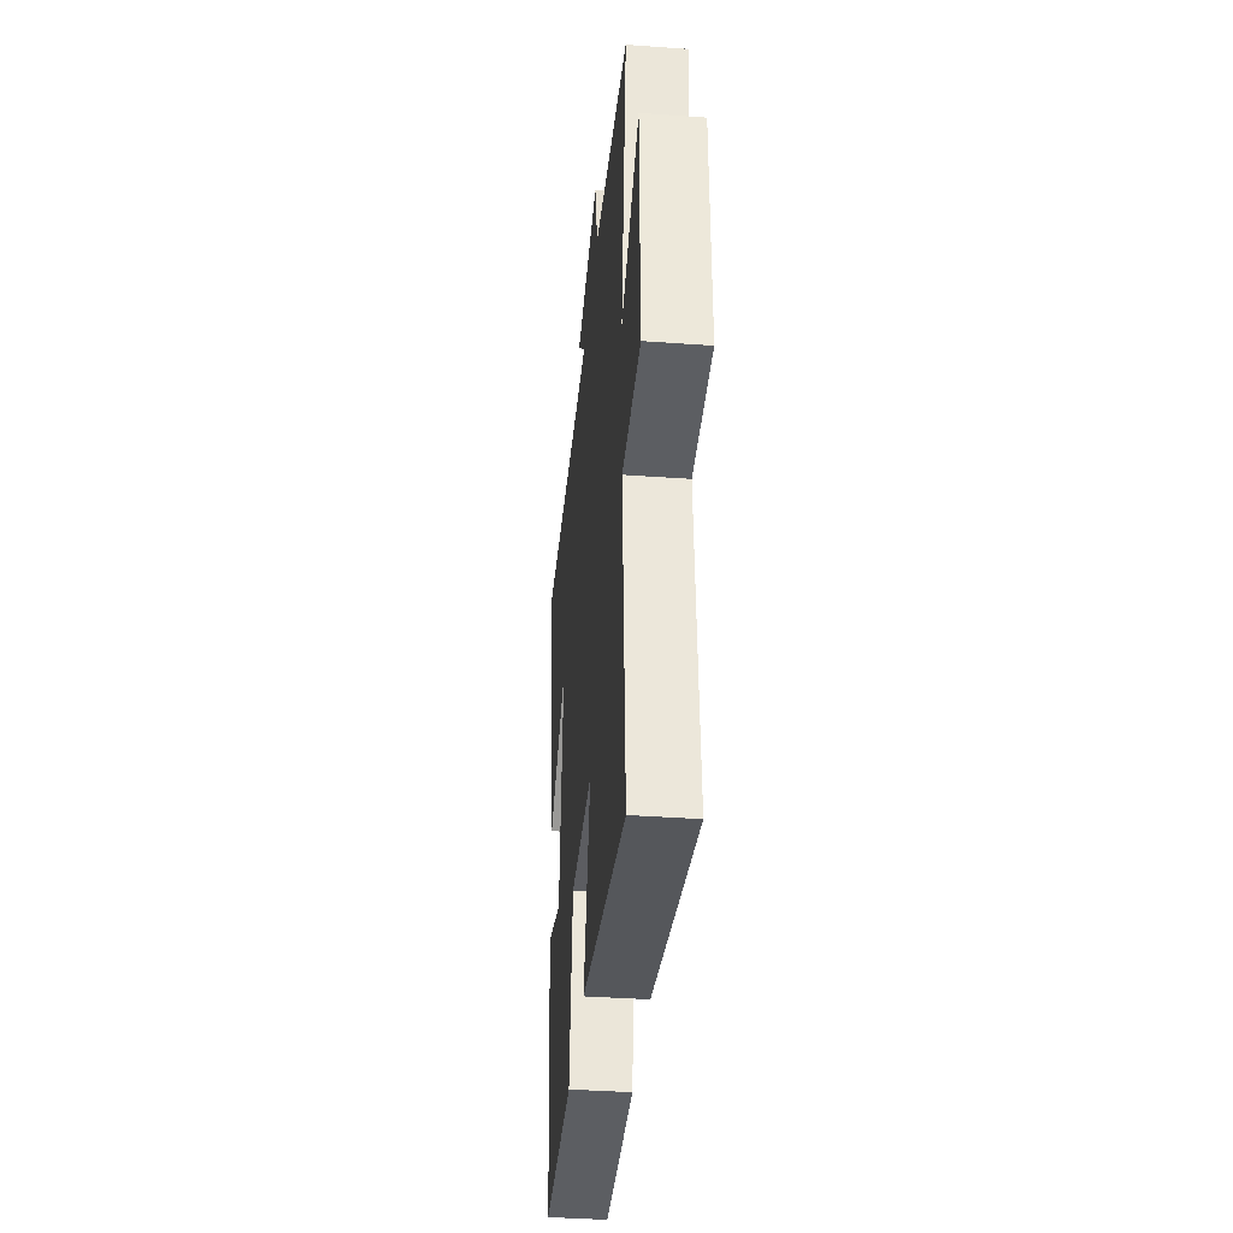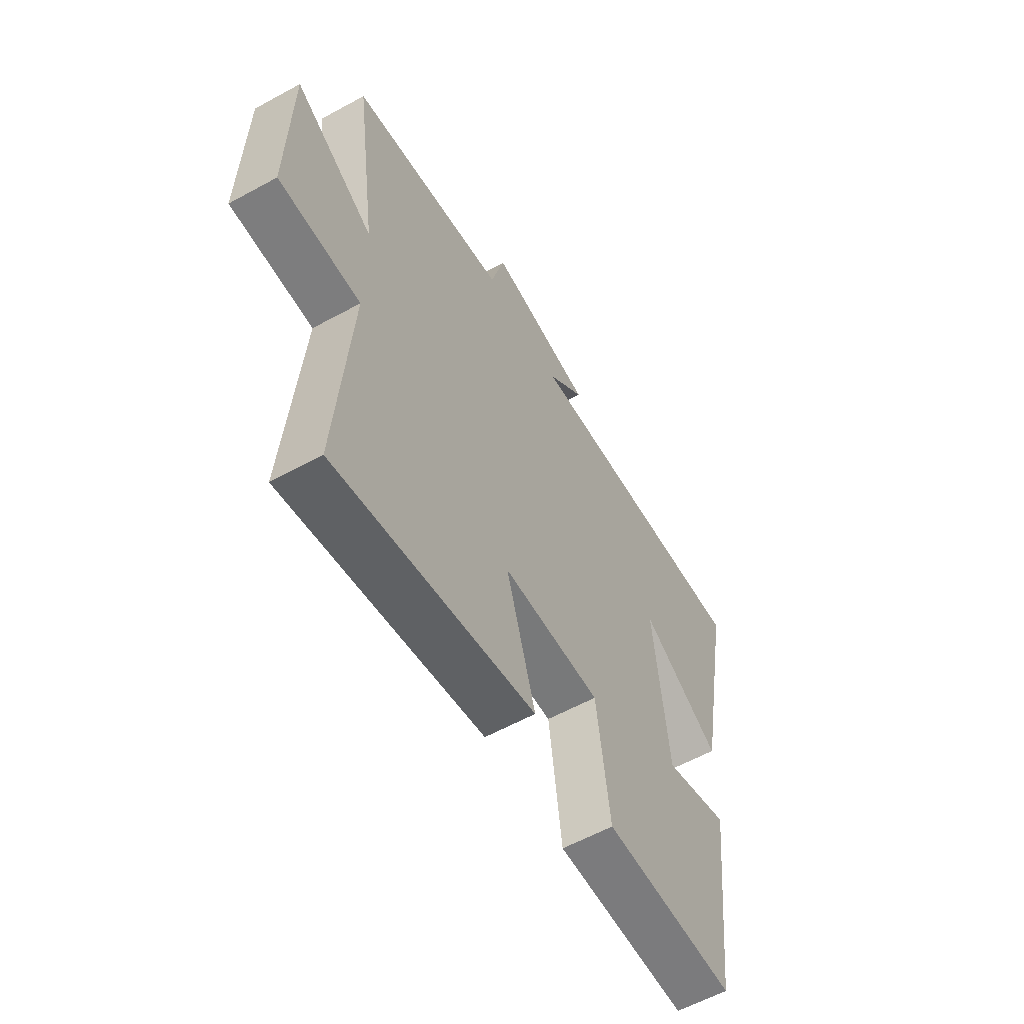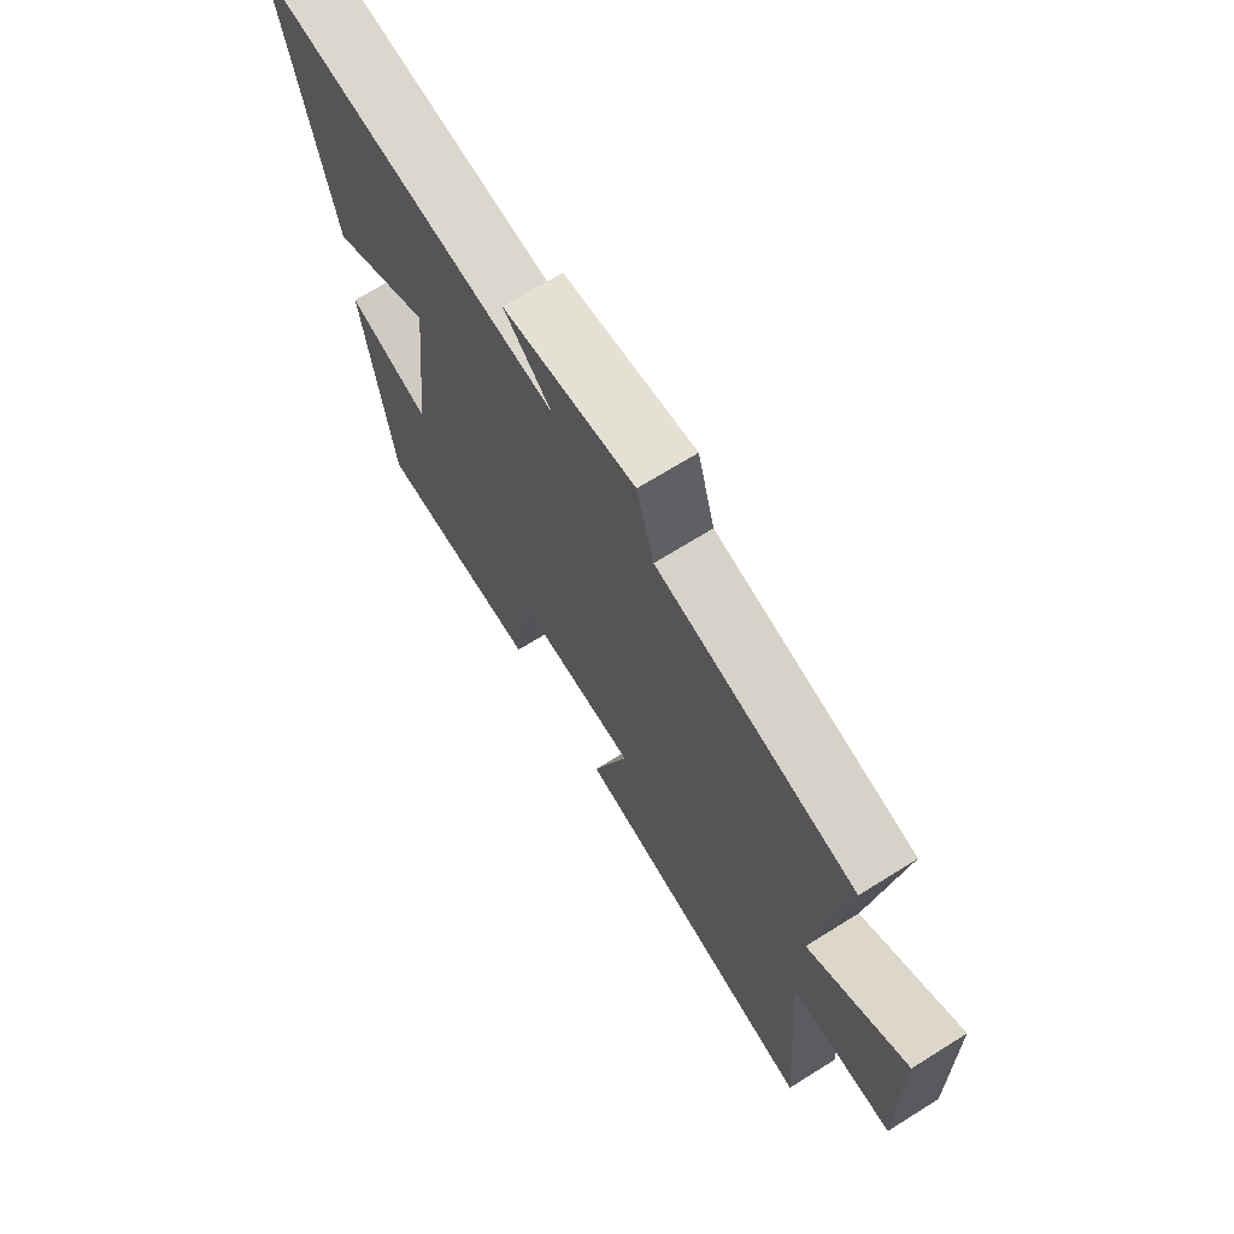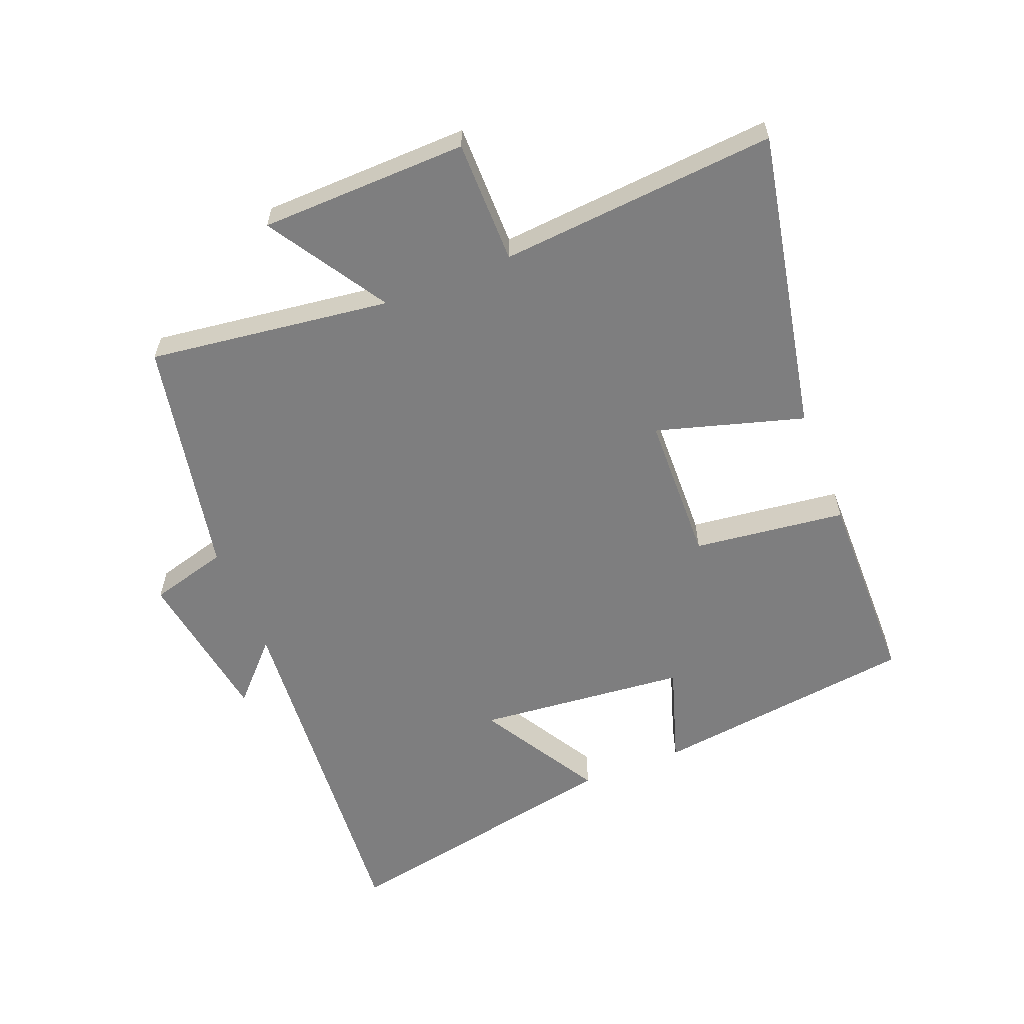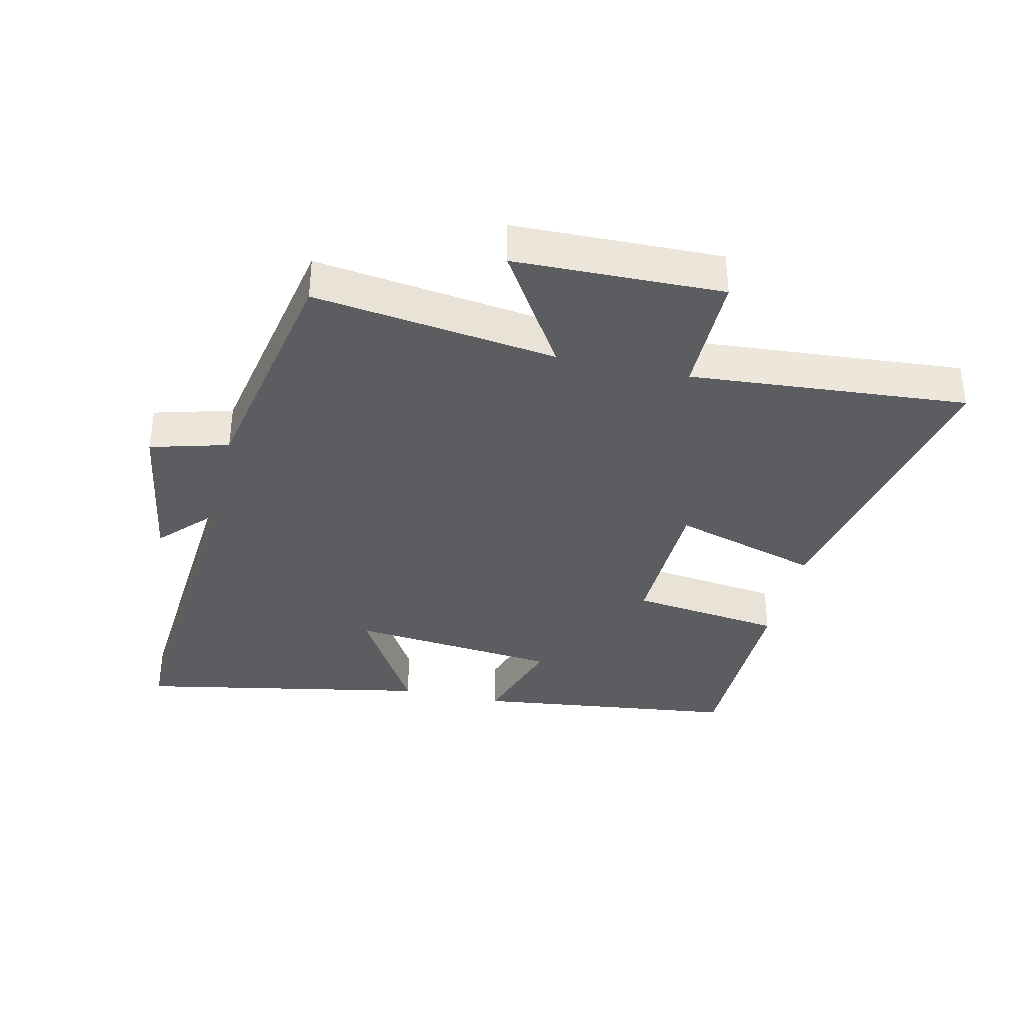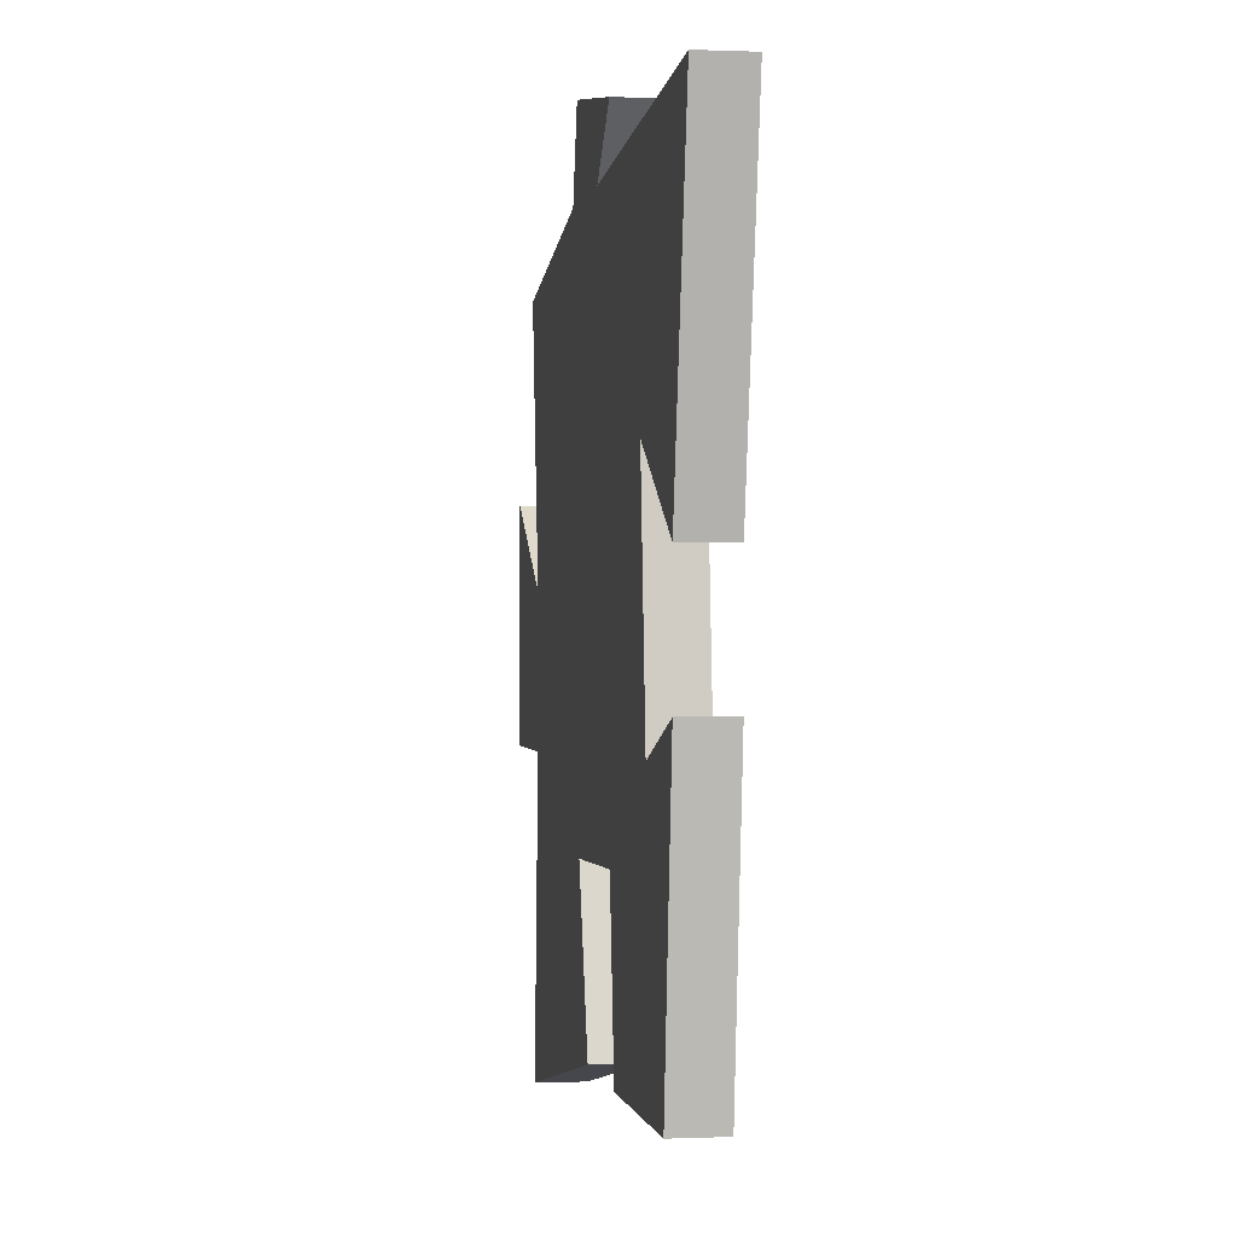
<metadata>
{"format":"obj","ext":"obj","renderer":"f3d","projection":"perspective","resolution":1024,"background":"white","views":[{"elev":-38.5,"azim":84.8,"up":"+Z"},{"elev":-59.3,"azim":119.4,"up":"+Z"},{"elev":69.7,"azim":58.0,"up":"+Z"},{"elev":-59.5,"azim":112.0,"up":"+Y"},{"elev":-36.1,"azim":77.3,"up":"+Y"},{"elev":0.3,"azim":-99.0,"up":"+Z"}]}
</metadata>
<code>
v 0.533 0.07 -0.597
v 0.059 0.07 -0.5
v 0.128 0.07 -0.269
v -0.106 0.07 -0.261
v -0.137 0.07 -0.5
v -0.45 0.07 -0.495
v -0.5 0.07 -0.079
v -0.344 0.07 -0.13
v -0.31 0.07 0.2
v -0.5 0.07 0.089
v -0.586 0.07 0.548
v -0.014 0.07 0.5
v -0.103 0.07 0.585
v 0.145 0.07 0.623
v 0.178 0.07 0.5
v 0.552 0.07 0.426
v 0.5 0.07 0.046
v 0.688 0.07 0.163
v 0.694 0.07 -0.163
v 0.5 0.07 -0.162
v 0.533 0 -0.597
v 0.059 0 -0.5
v 0.128 0 -0.269
v -0.106 0 -0.261
v -0.137 0 -0.5
v -0.45 0 -0.495
v -0.5 0 -0.079
v -0.344 0 -0.13
v -0.31 0 0.2
v -0.5 0 0.089
v -0.586 0 0.548
v -0.014 0 0.5
v -0.103 0 0.585
v 0.145 0 0.623
v 0.178 0 0.5
v 0.552 0 0.426
v 0.5 0 0.046
v 0.688 0 0.163
v 0.694 0 -0.163
v 0.5 0 -0.162
f 17 18 19 20
f 15 16 17
f 15 17 20
f 12 13 14 15
f 12 15 20 1
f 9 10 11 12
f 8 9 12
f 6 7 8
f 5 6 8
f 4 5 8
f 3 4 8 12
f 1 2 3
f 1 3 12
f 40 39 38 37
f 37 36 35
f 40 37 35
f 35 34 33 32
f 21 40 35 32
f 32 31 30 29
f 32 29 28
f 28 27 26
f 28 26 25
f 28 25 24
f 32 28 24 23
f 23 22 21
f 32 23 21
f 1 21 22 2
f 2 22 23 3
f 3 23 24 4
f 4 24 25 5
f 5 25 26 6
f 6 26 27 7
f 7 27 28 8
f 8 28 29 9
f 9 29 30 10
f 10 30 31 11
f 11 31 32 12
f 12 32 33 13
f 13 33 34 14
f 14 34 35 15
f 15 35 36 16
f 16 36 37 17
f 17 37 38 18
f 18 38 39 19
f 19 39 40 20
f 20 40 21 1

</code>
